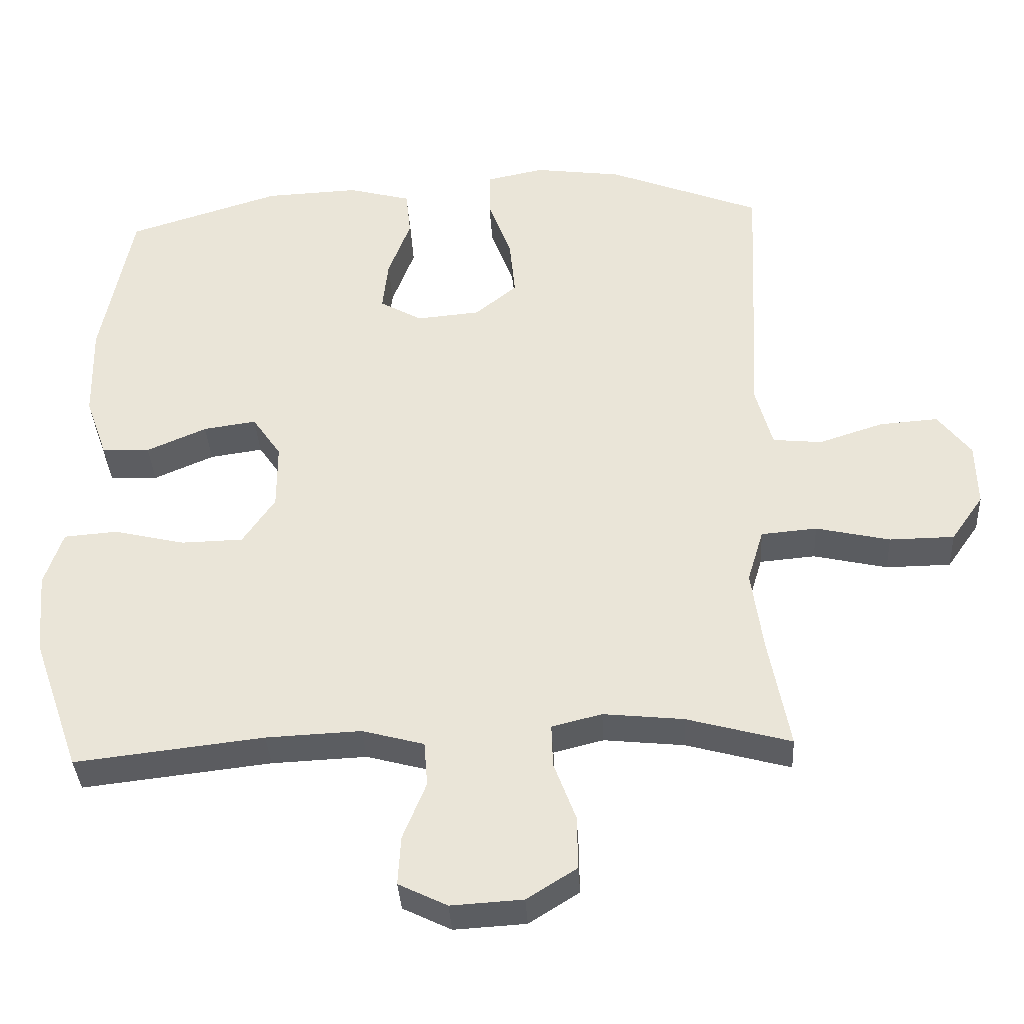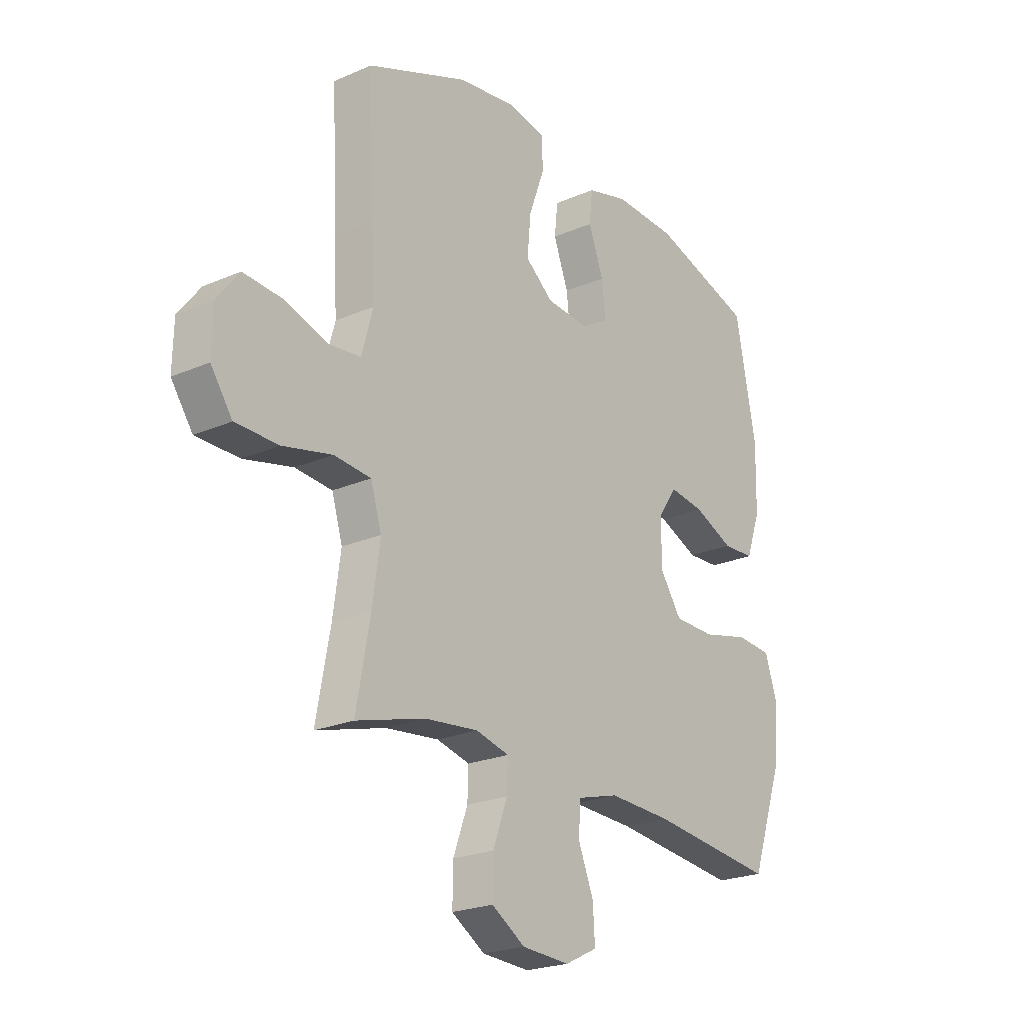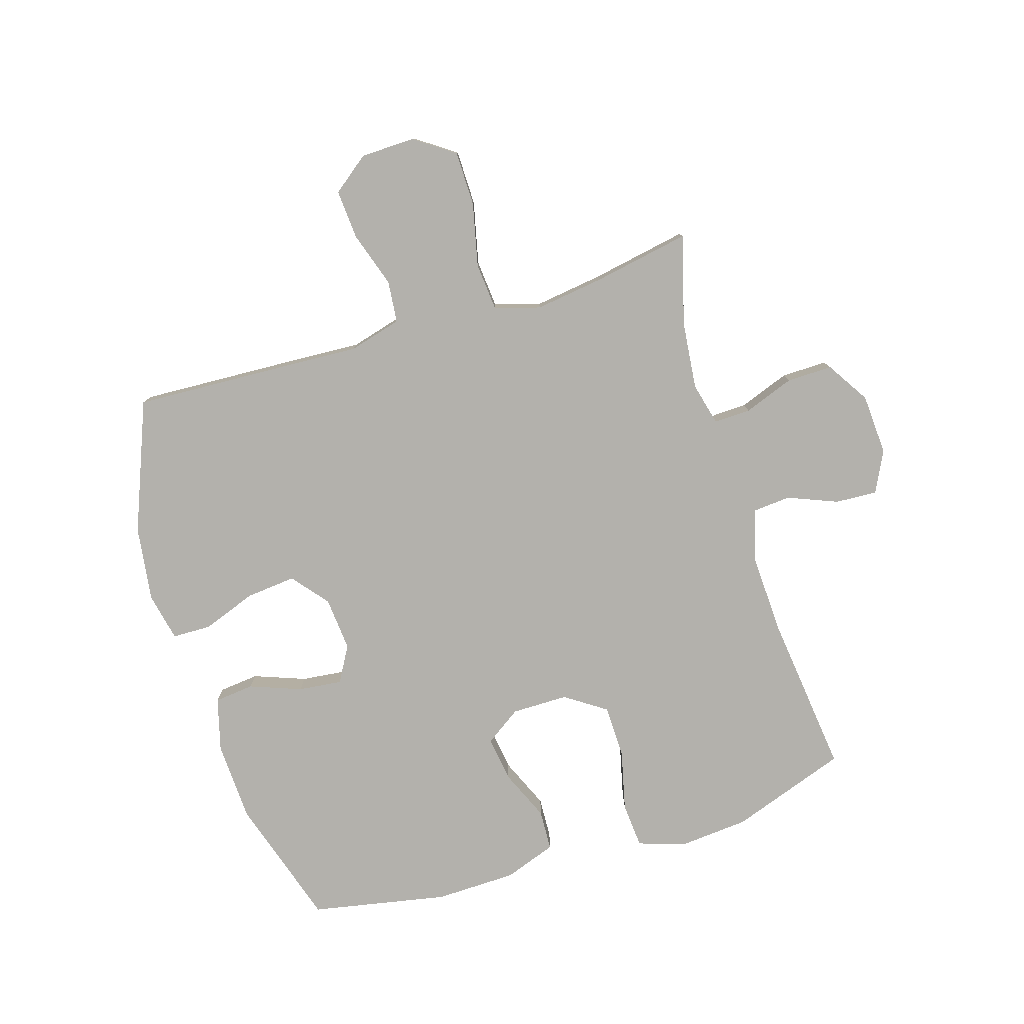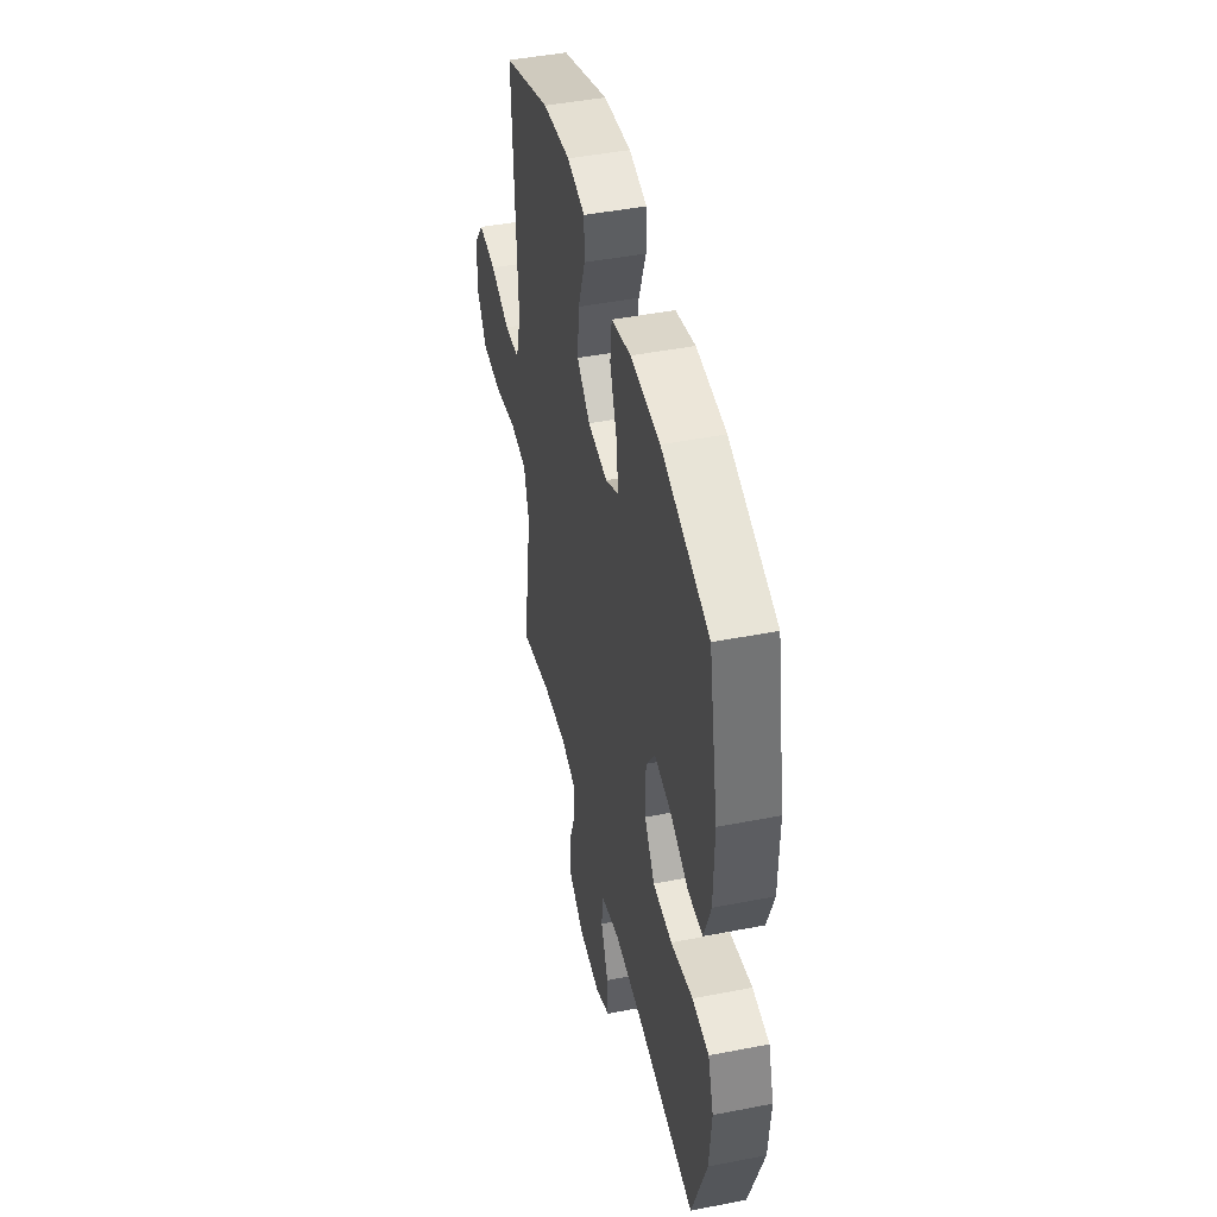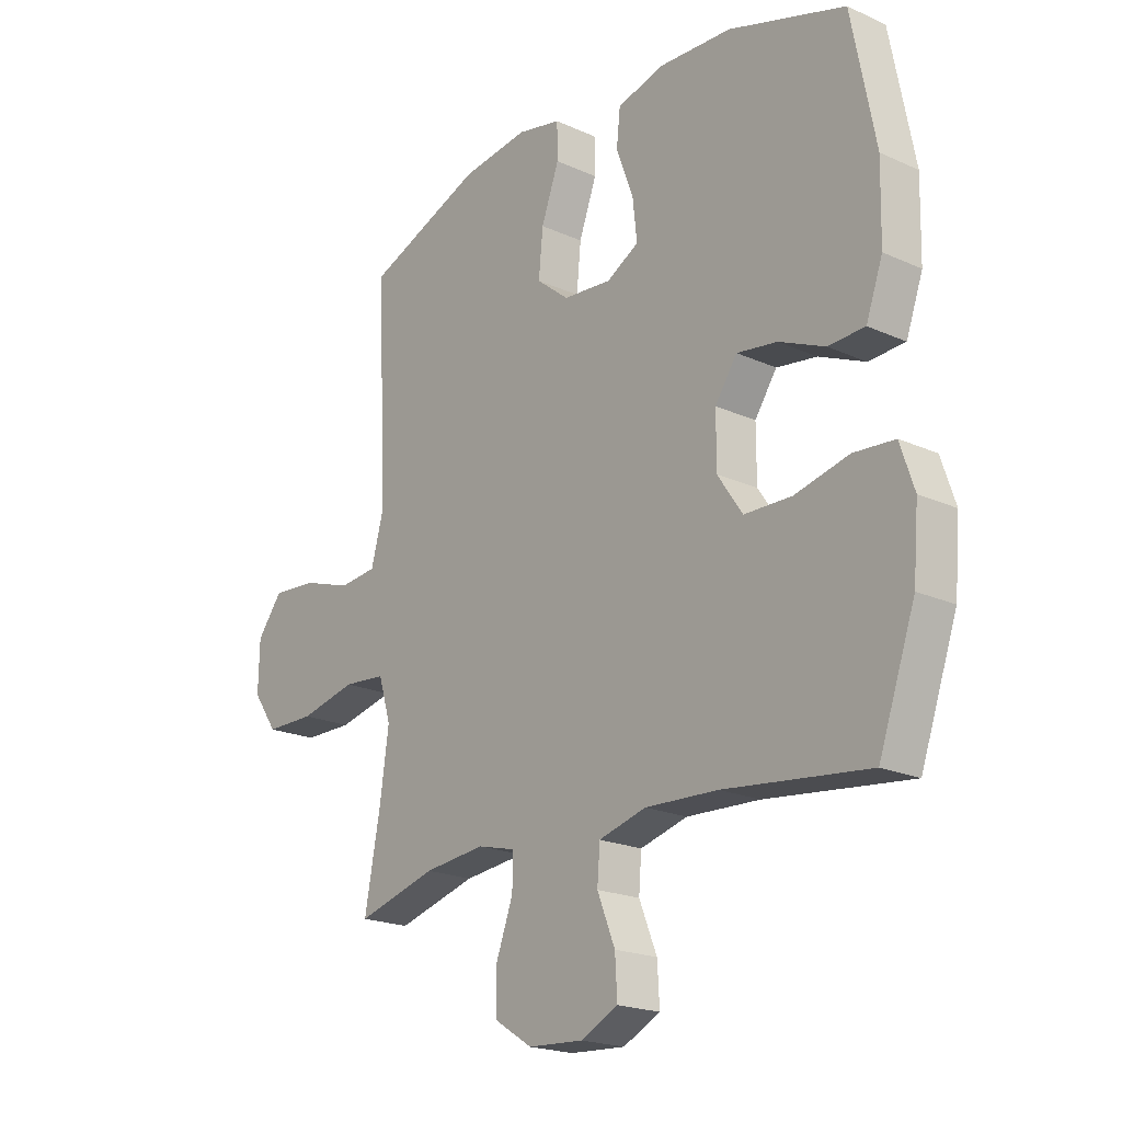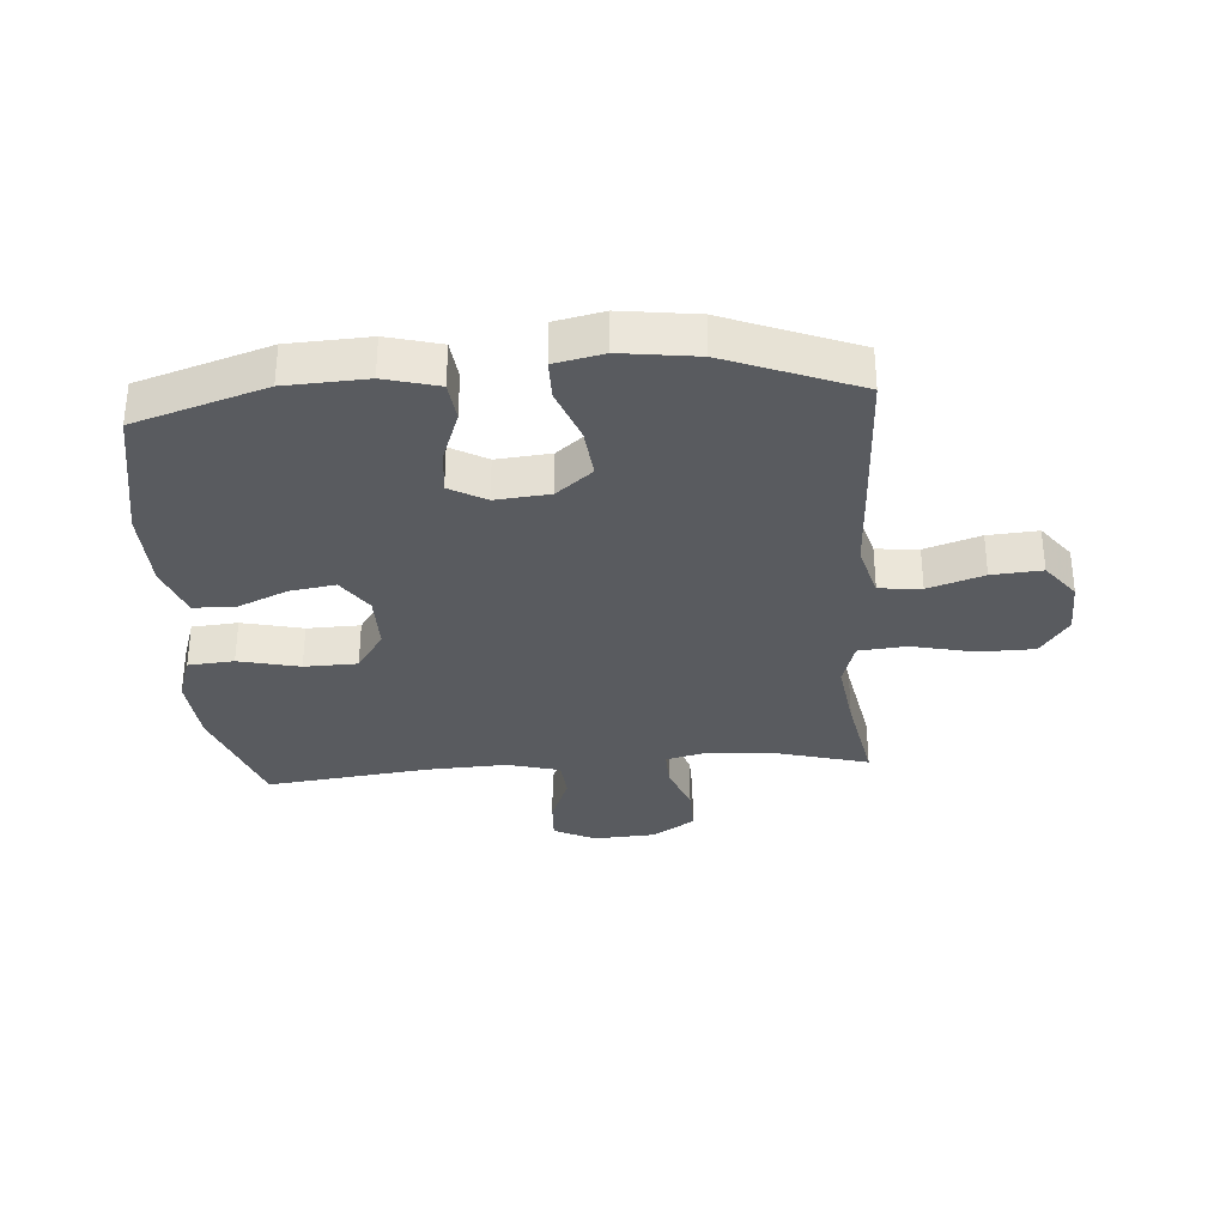
<metadata>
{"format":"obj","ext":"obj","renderer":"f3d","projection":"perspective","resolution":1024,"background":"white","views":[{"elev":-36.4,"azim":3.2,"up":"+Z"},{"elev":-22.6,"azim":126.9,"up":"+Z"},{"elev":-79.1,"azim":107.1,"up":"+Y"},{"elev":45.5,"azim":-102.7,"up":"+Z"},{"elev":-20.3,"azim":-129.6,"up":"+Z"},{"elev":-32.6,"azim":4.4,"up":"+Y"}]}
</metadata>
<code>
v -0.5 0.07 0.5
v -0.283 0.07 0.568
v -0.149 0.07 0.574
v -0.06 0.07 0.55
v -0.053 0.07 0.484
v -0.085 0.07 0.398
v -0.093 0.07 0.325
v -0.033 0.07 0.291
v 0.057 0.07 0.299
v 0.117 0.07 0.348
v 0.109 0.07 0.431
v 0.076 0.07 0.521
v 0.077 0.07 0.586
v 0.158 0.07 0.603
v 0.283 0.07 0.586
v 0.5 0.07 0.5
v 0.488 0.07 0.247
v 0.481 0.07 0.113
v 0.505 0.07 0.025
v 0.575 0.07 0.018
v 0.667 0.07 0.048
v 0.75 0.07 0.054
v 0.797 0.07 -0.007
v 0.799 0.07 -0.098
v 0.753 0.07 -0.164
v 0.661 0.07 -0.165
v 0.556 0.07 -0.141
v 0.477 0.07 -0.148
v 0.454 0.07 -0.224
v 0.47 0.07 -0.339
v 0.5 0.07 -0.5
v 0.352 0.07 -0.459
v 0.238 0.07 -0.447
v 0.167 0.07 -0.465
v 0.169 0.07 -0.526
v 0.2 0.07 -0.61
v 0.201 0.07 -0.686
v 0.13 0.07 -0.731
v 0.028 0.07 -0.737
v -0.041 0.07 -0.703
v -0.037 0.07 -0.633
v -0.004 0.07 -0.551
v -0.009 0.07 -0.487
v -0.097 0.07 -0.463
v -0.232 0.07 -0.469
v -0.5 0.07 -0.5
v -0.568 0.07 -0.306
v -0.578 0.07 -0.189
v -0.552 0.07 -0.111
v -0.476 0.07 -0.105
v -0.375 0.07 -0.129
v -0.287 0.07 -0.127
v -0.241 0.07 -0.059
v -0.241 0.07 0.035
v -0.282 0.07 0.095
v -0.357 0.07 0.084
v -0.442 0.07 0.047
v -0.51 0.07 0.05
v -0.541 0.07 0.137
v -0.544 0.07 0.272
v -0.5 0 0.5
v -0.283 0 0.568
v -0.149 0 0.574
v -0.06 0 0.55
v -0.053 0 0.484
v -0.085 0 0.398
v -0.093 0 0.325
v -0.033 0 0.291
v 0.057 0 0.299
v 0.117 0 0.348
v 0.109 0 0.431
v 0.076 0 0.521
v 0.077 0 0.586
v 0.158 0 0.603
v 0.283 0 0.586
v 0.5 0 0.5
v 0.488 0 0.247
v 0.481 0 0.113
v 0.505 0 0.025
v 0.575 0 0.018
v 0.667 0 0.048
v 0.75 0 0.054
v 0.797 0 -0.007
v 0.799 0 -0.098
v 0.753 0 -0.164
v 0.661 0 -0.165
v 0.556 0 -0.141
v 0.477 0 -0.148
v 0.454 0 -0.224
v 0.47 0 -0.339
v 0.5 0 -0.5
v 0.352 0 -0.459
v 0.238 0 -0.447
v 0.167 0 -0.465
v 0.169 0 -0.526
v 0.2 0 -0.61
v 0.201 0 -0.686
v 0.13 0 -0.731
v 0.028 0 -0.737
v -0.041 0 -0.703
v -0.037 0 -0.633
v -0.004 0 -0.551
v -0.009 0 -0.487
v -0.097 0 -0.463
v -0.232 0 -0.469
v -0.5 0 -0.5
v -0.568 0 -0.306
v -0.578 0 -0.189
v -0.552 0 -0.111
v -0.476 0 -0.105
v -0.375 0 -0.129
v -0.287 0 -0.127
v -0.241 0 -0.059
v -0.241 0 0.035
v -0.282 0 0.095
v -0.357 0 0.084
v -0.442 0 0.047
v -0.51 0 0.05
v -0.541 0 0.137
v -0.544 0 0.272
f 56 57 58 59
f 55 56 59 60
f 48 49 50 51
f 48 51 52
f 45 46 47 48
f 44 45 48 52
f 43 44 52 53
f 39 40 41 42
f 39 42 43
f 38 39 43
f 35 36 37 38
f 34 35 38 43
f 33 34 43 53
f 30 31 32
f 29 30 32 33
f 28 29 33 53
f 24 25 26 27
f 20 21 22 23
f 19 20 23 24
f 15 16 17 18
f 15 18 19
f 14 15 19
f 11 12 13 14
f 10 11 14 19
f 9 10 19
f 8 9 19
f 3 4 5 6
f 3 6 7
f 2 3 7
f 55 60 1 2
f 54 55 2 7
f 53 54 7 8
f 28 53 8 19
f 19 24 27 28
f 119 118 117 116
f 120 119 116 115
f 111 110 109 108
f 112 111 108
f 108 107 106 105
f 112 108 105 104
f 113 112 104 103
f 102 101 100 99
f 103 102 99
f 103 99 98
f 98 97 96 95
f 103 98 95 94
f 113 103 94 93
f 92 91 90
f 93 92 90 89
f 113 93 89 88
f 87 86 85 84
f 83 82 81 80
f 84 83 80 79
f 78 77 76 75
f 79 78 75
f 79 75 74
f 74 73 72 71
f 79 74 71 70
f 79 70 69
f 79 69 68
f 66 65 64 63
f 67 66 63
f 67 63 62
f 62 61 120 115
f 67 62 115 114
f 68 67 114 113
f 79 68 113 88
f 88 87 84 79
f 1 61 62 2
f 2 62 63 3
f 3 63 64 4
f 4 64 65 5
f 5 65 66 6
f 6 66 67 7
f 7 67 68 8
f 8 68 69 9
f 9 69 70 10
f 10 70 71 11
f 11 71 72 12
f 12 72 73 13
f 13 73 74 14
f 14 74 75 15
f 15 75 76 16
f 16 76 77 17
f 17 77 78 18
f 18 78 79 19
f 19 79 80 20
f 20 80 81 21
f 21 81 82 22
f 22 82 83 23
f 23 83 84 24
f 24 84 85 25
f 25 85 86 26
f 26 86 87 27
f 27 87 88 28
f 28 88 89 29
f 29 89 90 30
f 30 90 91 31
f 31 91 92 32
f 32 92 93 33
f 33 93 94 34
f 34 94 95 35
f 35 95 96 36
f 36 96 97 37
f 37 97 98 38
f 38 98 99 39
f 39 99 100 40
f 40 100 101 41
f 41 101 102 42
f 42 102 103 43
f 43 103 104 44
f 44 104 105 45
f 45 105 106 46
f 46 106 107 47
f 47 107 108 48
f 48 108 109 49
f 49 109 110 50
f 50 110 111 51
f 51 111 112 52
f 52 112 113 53
f 53 113 114 54
f 54 114 115 55
f 55 115 116 56
f 56 116 117 57
f 57 117 118 58
f 58 118 119 59
f 59 119 120 60
f 60 120 61 1

</code>
